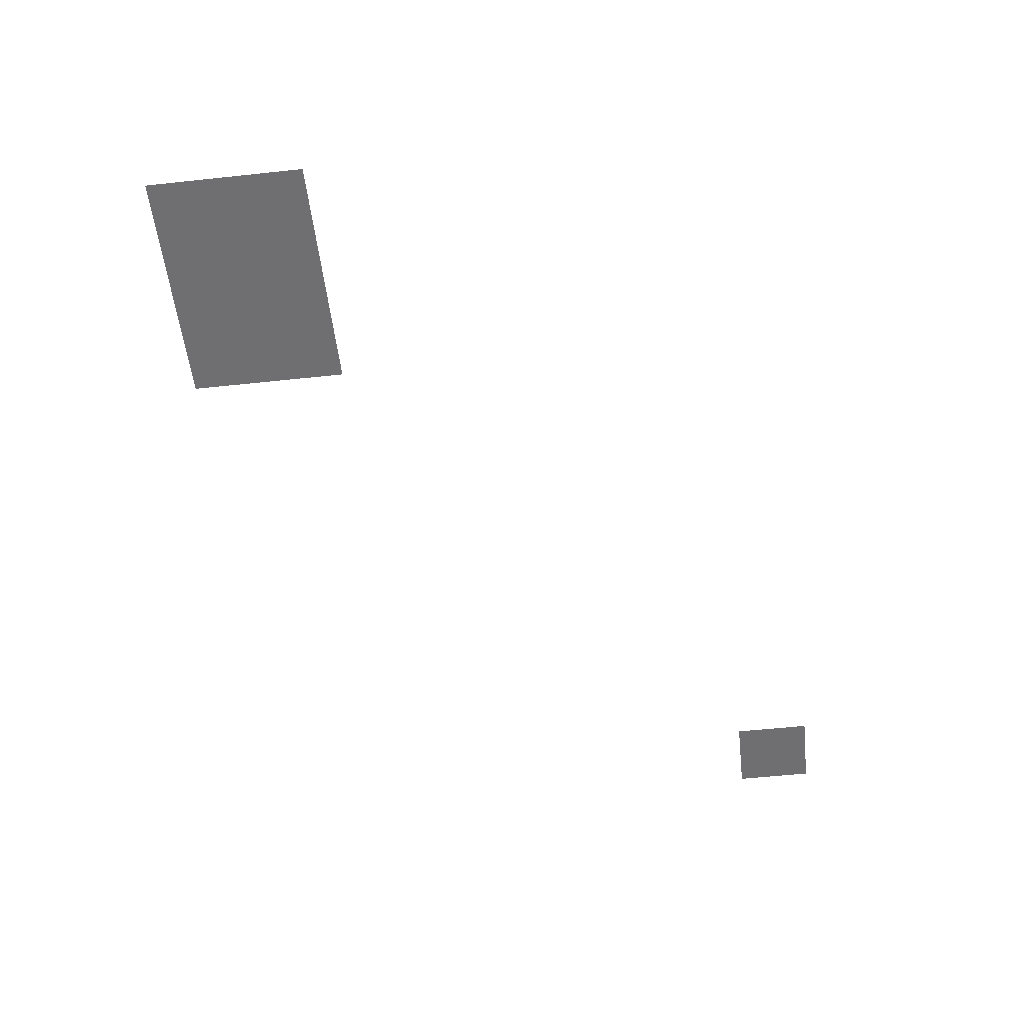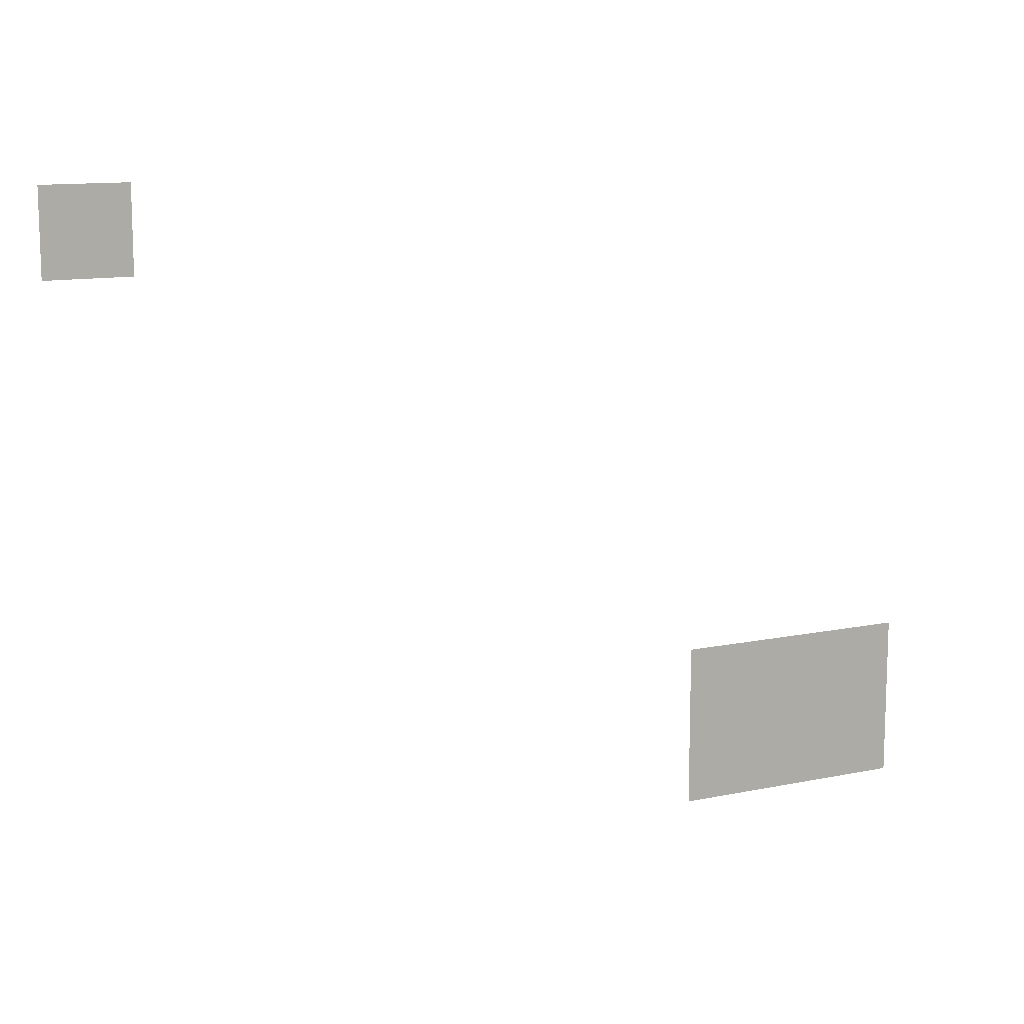
<metadata>
{"format":"obj","ext":"obj","renderer":"f3d","projection":"perspective","resolution":1024,"background":"white","views":[{"elev":-54.7,"azim":96.5,"up":"+Z"},{"elev":12.1,"azim":-26.1,"up":"+Y"}]}
</metadata>
<code>
v -288 -80 0
v -304 -80 0
v -304 -64 0
v -288 -64 0
v -160 -176 0
v -176 -176 0
v -176 -160 0
v -160 -160 0
v -144 -176 0
v -160 -176 0
v -160 -160 0
v -144 -160 0
v -128 -176 0
v -144 -176 0
v -144 -160 0
v -128 -160 0
v -160 -192 0
v -176 -192 0
v -176 -176 0
v -160 -176 0
v -144 -192 0
v -160 -192 0
v -160 -176 0
v -144 -176 0
v -128 -192 0
v -144 -192 0
v -144 -176 0
v -128 -176 0
g Treasury_mesh_0002
f 1 2 3 4
f 5 6 7 8
f 9 10 11 12
f 13 14 15 16
f 17 18 19 20
f 21 22 23 24
f 25 26 27 28

</code>
